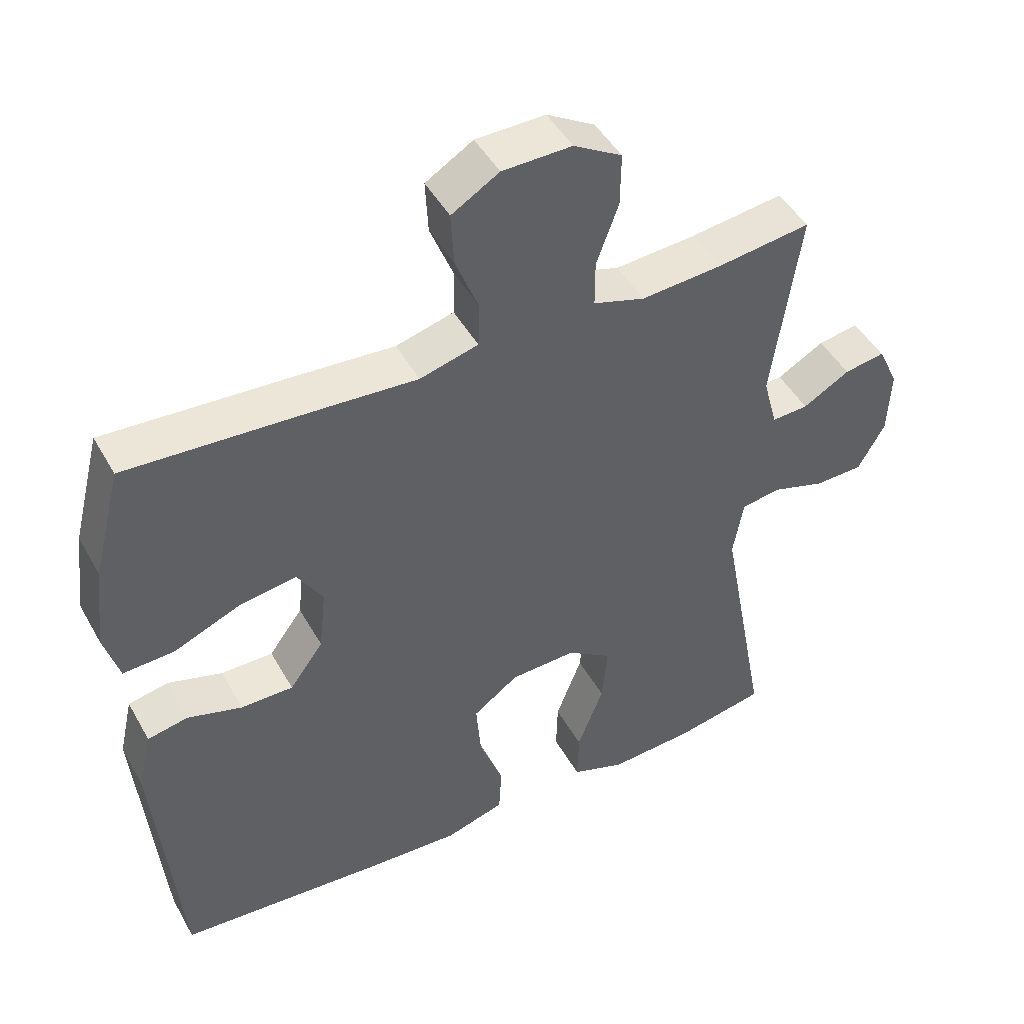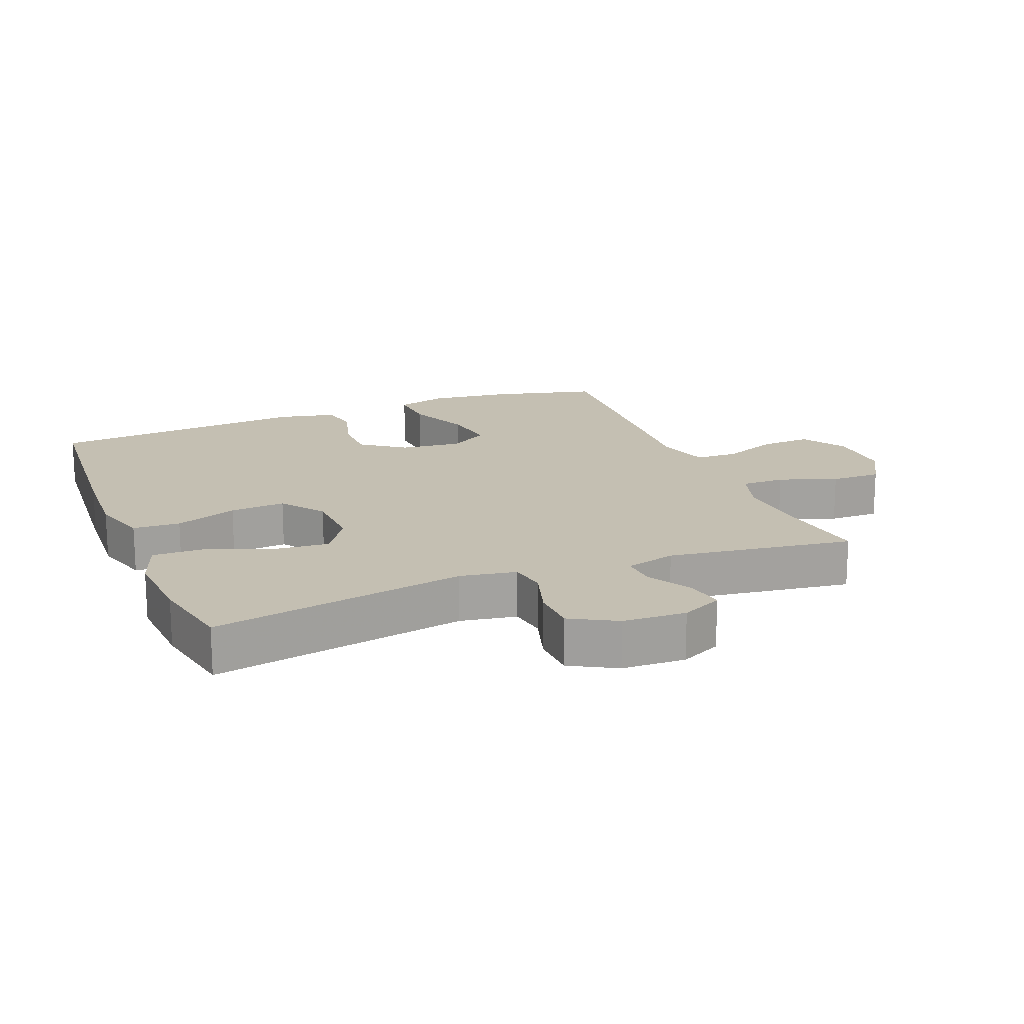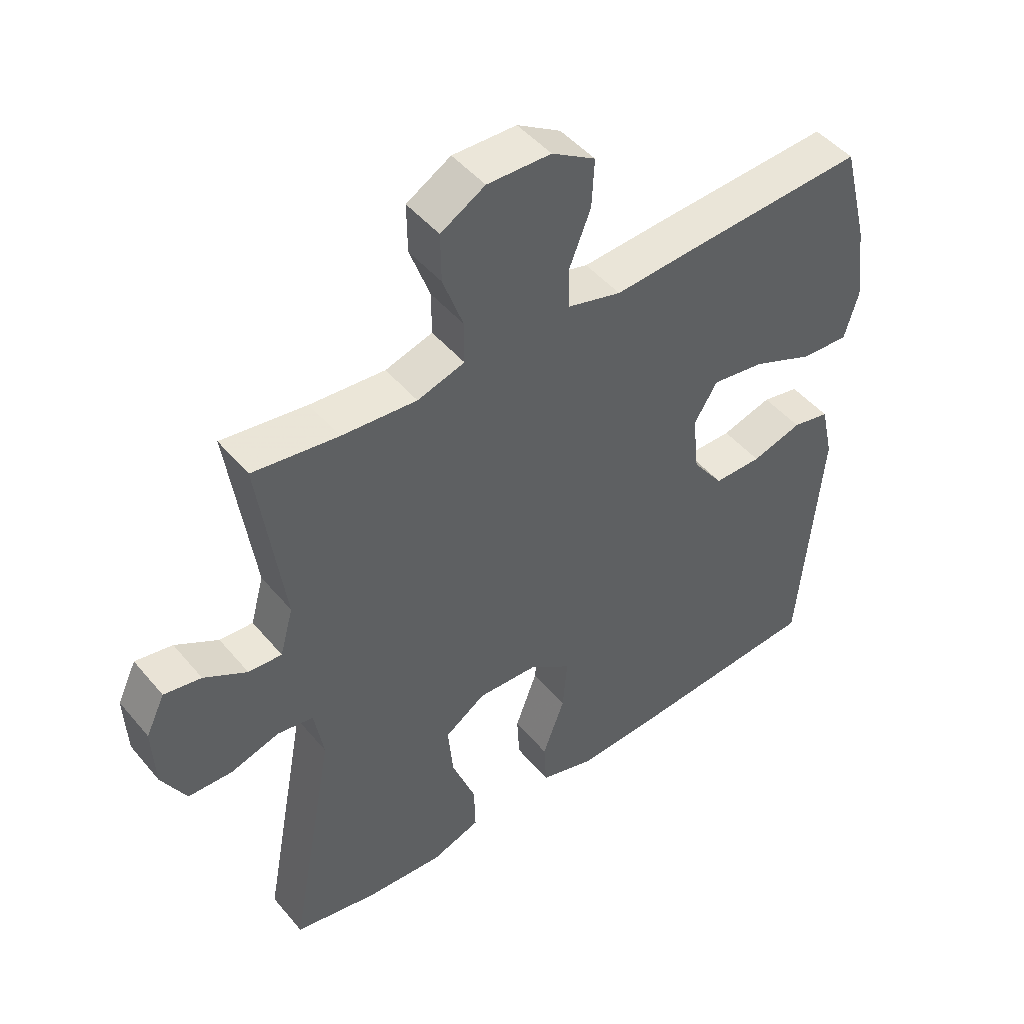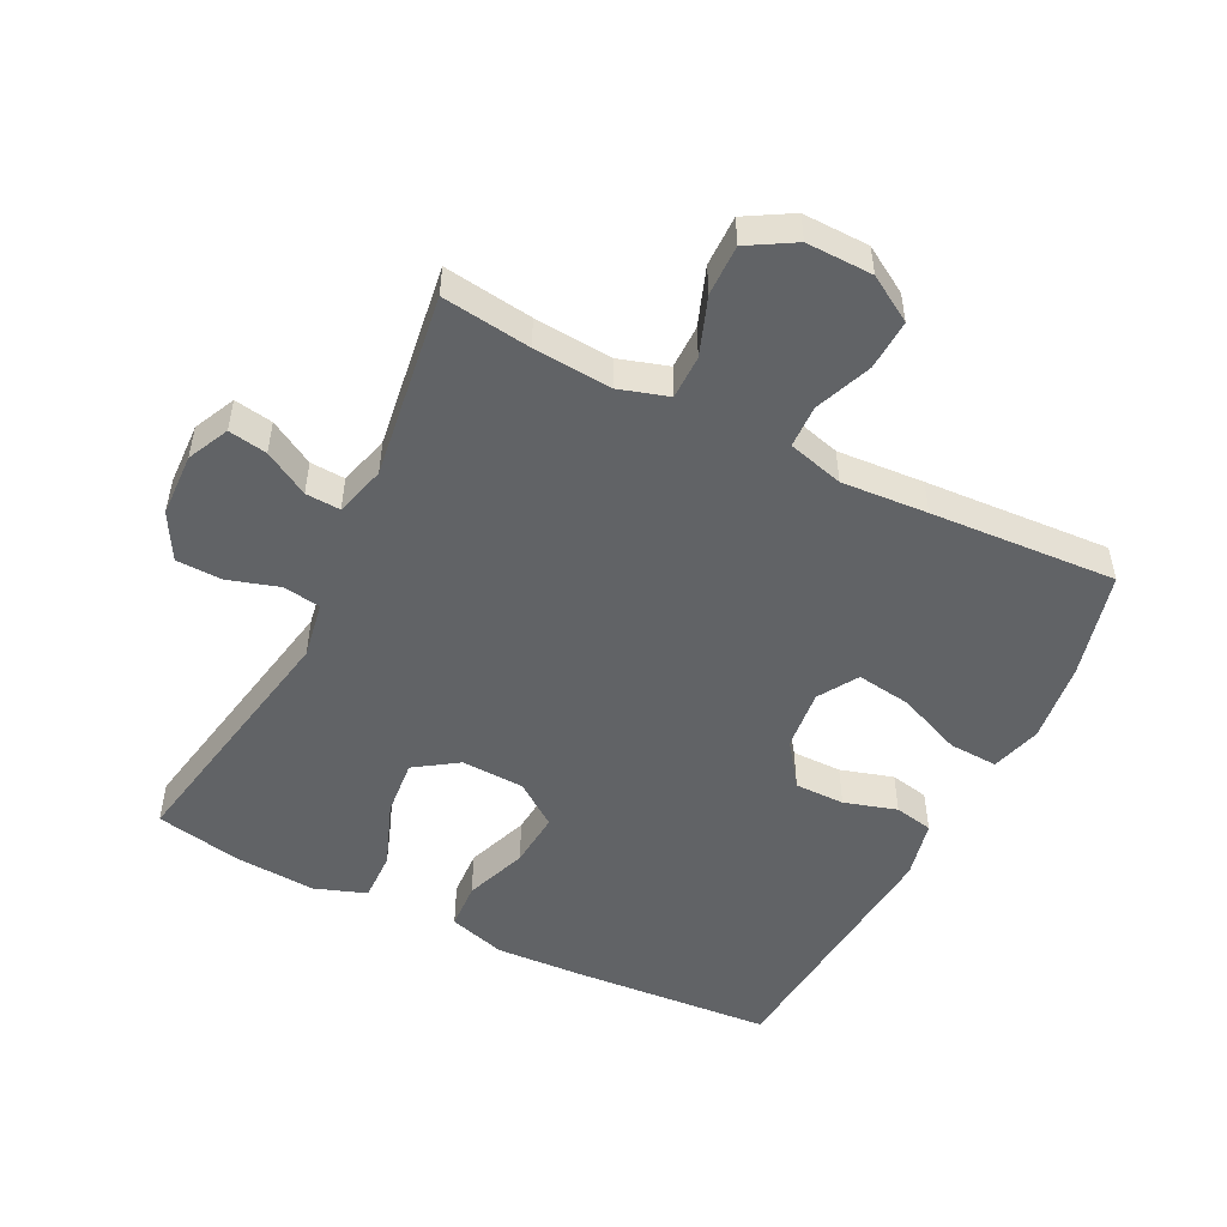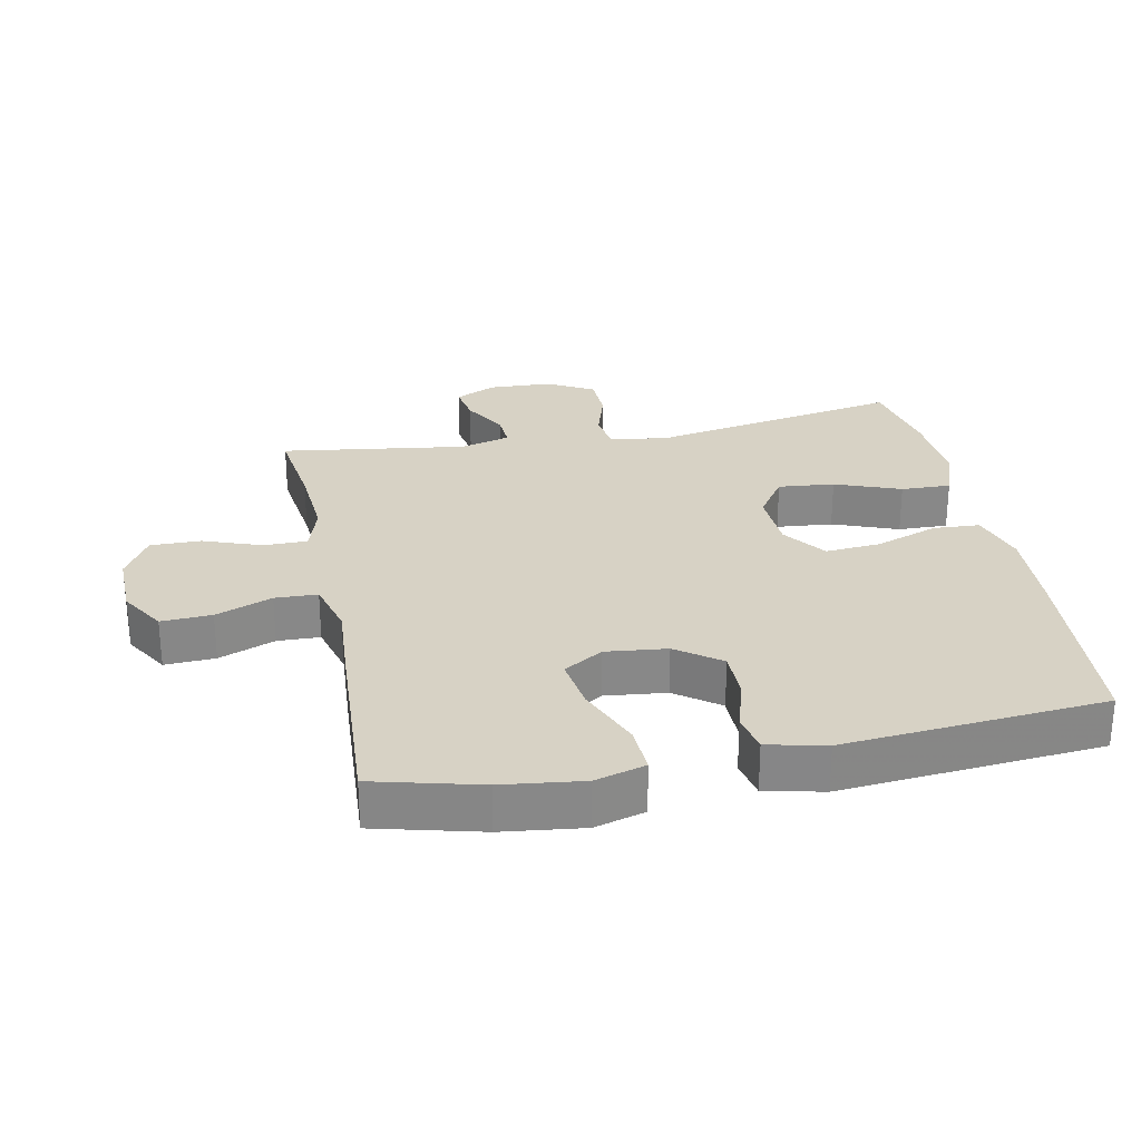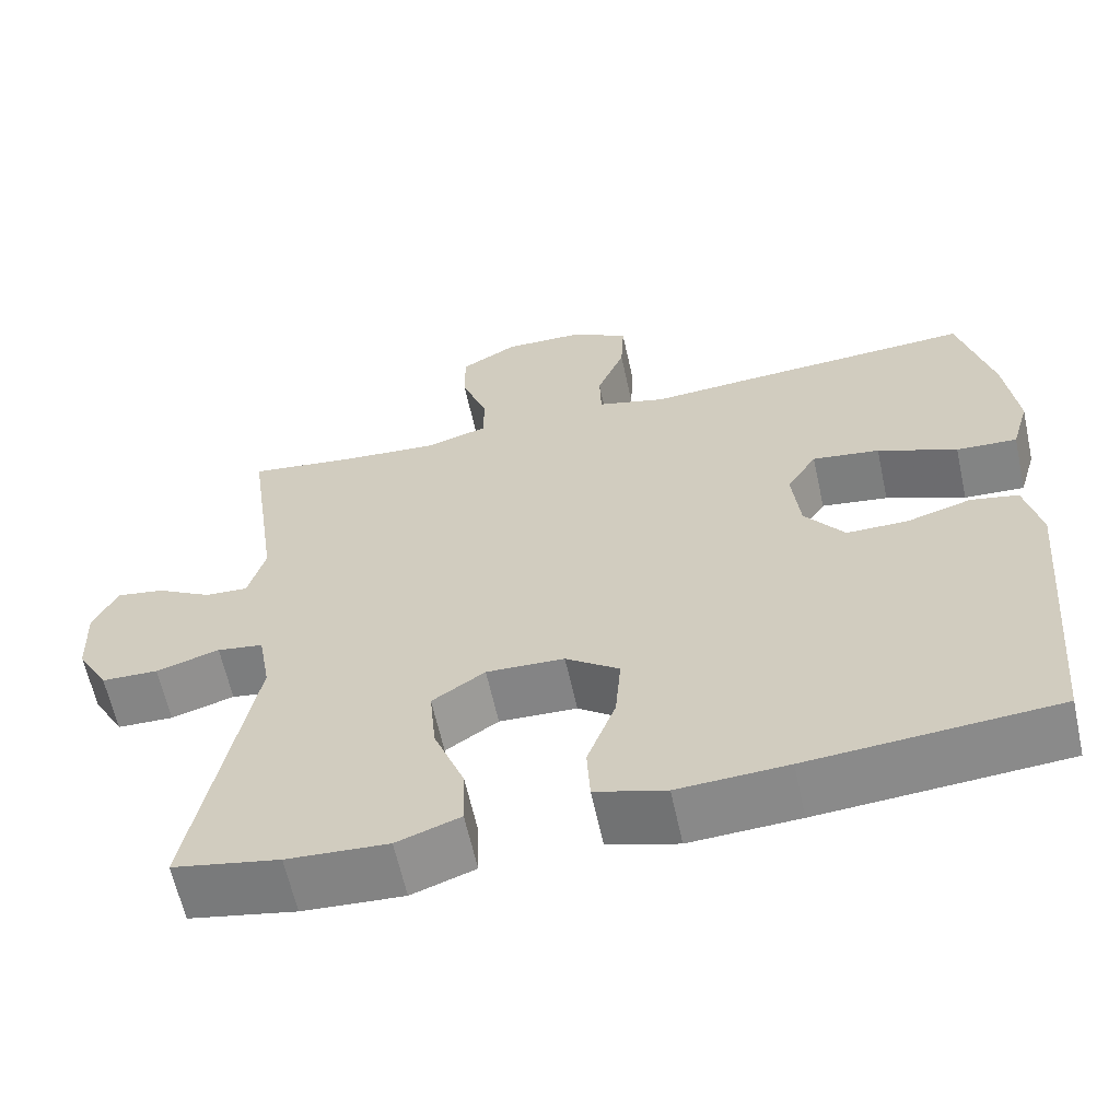
<metadata>
{"format":"obj","ext":"obj","renderer":"f3d","projection":"perspective","resolution":1024,"background":"white","views":[{"elev":46.6,"azim":152.0,"up":"+Z"},{"elev":17.6,"azim":-111.9,"up":"+Y"},{"elev":47.1,"azim":-37.6,"up":"+Z"},{"elev":-50.8,"azim":-26.6,"up":"+Y"},{"elev":27.6,"azim":78.7,"up":"+Y"},{"elev":-62.3,"azim":12.3,"up":"+Z"}]}
</metadata>
<code>
v 0.5 0.07 0.5
v 0.541 0.07 0.338
v 0.556 0.07 0.215
v 0.534 0.07 0.138
v 0.459 0.07 0.142
v 0.361 0.07 0.183
v 0.278 0.07 0.195
v 0.241 0.07 0.135
v 0.251 0.07 0.042
v 0.3 0.07 -0.025
v 0.376 0.07 -0.025
v 0.456 0.07 -0.001
v 0.515 0.07 -0.013
v 0.535 0.07 -0.102
v 0.5 0.07 -0.5
v 0.196 0.07 -0.523
v 0.061 0.07 -0.53
v -0.026 0.07 -0.504
v -0.03 0.07 -0.432
v 0.005 0.07 -0.337
v 0.012 0.07 -0.252
v -0.054 0.07 -0.204
v -0.15 0.07 -0.2
v -0.215 0.07 -0.244
v -0.207 0.07 -0.33
v -0.169 0.07 -0.43
v -0.167 0.07 -0.506
v -0.245 0.07 -0.534
v -0.369 0.07 -0.526
v -0.5 0.07 -0.5
v -0.428 0.07 -0.111
v -0.443 0.07 -0.025
v -0.5 0.07 -0.016
v -0.578 0.07 -0.04
v -0.648 0.07 -0.038
v -0.687 0.07 0.032
v -0.691 0.07 0.129
v -0.661 0.07 0.192
v -0.602 0.07 0.182
v -0.534 0.07 0.143
v -0.481 0.07 0.14
v -0.46 0.07 0.217
v -0.5 0.07 0.5
v -0.365 0.07 0.482
v -0.246 0.07 0.473
v -0.171 0.07 0.496
v -0.171 0.07 0.563
v -0.203 0.07 0.651
v -0.204 0.07 0.728
v -0.134 0.07 0.769
v -0.033 0.07 0.767
v 0.036 0.07 0.725
v 0.032 0.07 0.648
v -0.002 0.07 0.562
v 0 0.07 0.497
v 0.085 0.07 0.474
v 0.216 0.07 0.483
v 0.5 0 0.5
v 0.541 0 0.338
v 0.556 0 0.215
v 0.534 0 0.138
v 0.459 0 0.142
v 0.361 0 0.183
v 0.278 0 0.195
v 0.241 0 0.135
v 0.251 0 0.042
v 0.3 0 -0.025
v 0.376 0 -0.025
v 0.456 0 -0.001
v 0.515 0 -0.013
v 0.535 0 -0.102
v 0.5 0 -0.5
v 0.196 0 -0.523
v 0.061 0 -0.53
v -0.026 0 -0.504
v -0.03 0 -0.432
v 0.005 0 -0.337
v 0.012 0 -0.252
v -0.054 0 -0.204
v -0.15 0 -0.2
v -0.215 0 -0.244
v -0.207 0 -0.33
v -0.169 0 -0.43
v -0.167 0 -0.506
v -0.245 0 -0.534
v -0.369 0 -0.526
v -0.5 0 -0.5
v -0.428 0 -0.111
v -0.443 0 -0.025
v -0.5 0 -0.016
v -0.578 0 -0.04
v -0.648 0 -0.038
v -0.687 0 0.032
v -0.691 0 0.129
v -0.661 0 0.192
v -0.602 0 0.182
v -0.534 0 0.143
v -0.481 0 0.14
v -0.46 0 0.217
v -0.5 0 0.5
v -0.365 0 0.482
v -0.246 0 0.473
v -0.171 0 0.496
v -0.171 0 0.563
v -0.203 0 0.651
v -0.204 0 0.728
v -0.134 0 0.769
v -0.033 0 0.767
v 0.036 0 0.725
v 0.032 0 0.648
v -0.002 0 0.562
v 0 0 0.497
v 0.085 0 0.474
v 0.216 0 0.483
f 56 57 1 2
f 55 56 2 3
f 51 52 53 54
f 51 54 55
f 50 51 55
f 47 48 49 50
f 46 47 50 55
f 45 46 55 3
f 42 43 44
f 41 42 44 45
f 37 38 39 40
f 37 40 41
f 36 37 41
f 33 34 35 36
f 32 33 36 41
f 28 29 30 31
f 28 31 32
f 25 26 27 28
f 24 25 28 32
f 23 24 32 41
f 17 18 19 20
f 17 20 21
f 16 17 21
f 15 16 21
f 14 15 21 22
f 11 12 13 14
f 10 11 14 22
f 3 4 5 6
f 3 6 7
f 45 3 7
f 41 45 7 8
f 23 41 8 9
f 9 10 22 23
f 59 58 114 113
f 60 59 113 112
f 111 110 109 108
f 112 111 108
f 112 108 107
f 107 106 105 104
f 112 107 104 103
f 60 112 103 102
f 101 100 99
f 102 101 99 98
f 97 96 95 94
f 98 97 94
f 98 94 93
f 93 92 91 90
f 98 93 90 89
f 88 87 86 85
f 89 88 85
f 85 84 83 82
f 89 85 82 81
f 98 89 81 80
f 77 76 75 74
f 78 77 74
f 78 74 73
f 78 73 72
f 79 78 72 71
f 71 70 69 68
f 79 71 68 67
f 63 62 61 60
f 64 63 60
f 64 60 102
f 65 64 102 98
f 66 65 98 80
f 80 79 67 66
f 1 58 59 2
f 2 59 60 3
f 3 60 61 4
f 4 61 62 5
f 5 62 63 6
f 6 63 64 7
f 7 64 65 8
f 8 65 66 9
f 9 66 67 10
f 10 67 68 11
f 11 68 69 12
f 12 69 70 13
f 13 70 71 14
f 14 71 72 15
f 15 72 73 16
f 16 73 74 17
f 17 74 75 18
f 18 75 76 19
f 19 76 77 20
f 20 77 78 21
f 21 78 79 22
f 22 79 80 23
f 23 80 81 24
f 24 81 82 25
f 25 82 83 26
f 26 83 84 27
f 27 84 85 28
f 28 85 86 29
f 29 86 87 30
f 30 87 88 31
f 31 88 89 32
f 32 89 90 33
f 33 90 91 34
f 34 91 92 35
f 35 92 93 36
f 36 93 94 37
f 37 94 95 38
f 38 95 96 39
f 39 96 97 40
f 40 97 98 41
f 41 98 99 42
f 42 99 100 43
f 43 100 101 44
f 44 101 102 45
f 45 102 103 46
f 46 103 104 47
f 47 104 105 48
f 48 105 106 49
f 49 106 107 50
f 50 107 108 51
f 51 108 109 52
f 52 109 110 53
f 53 110 111 54
f 54 111 112 55
f 55 112 113 56
f 56 113 114 57
f 57 114 58 1

</code>
